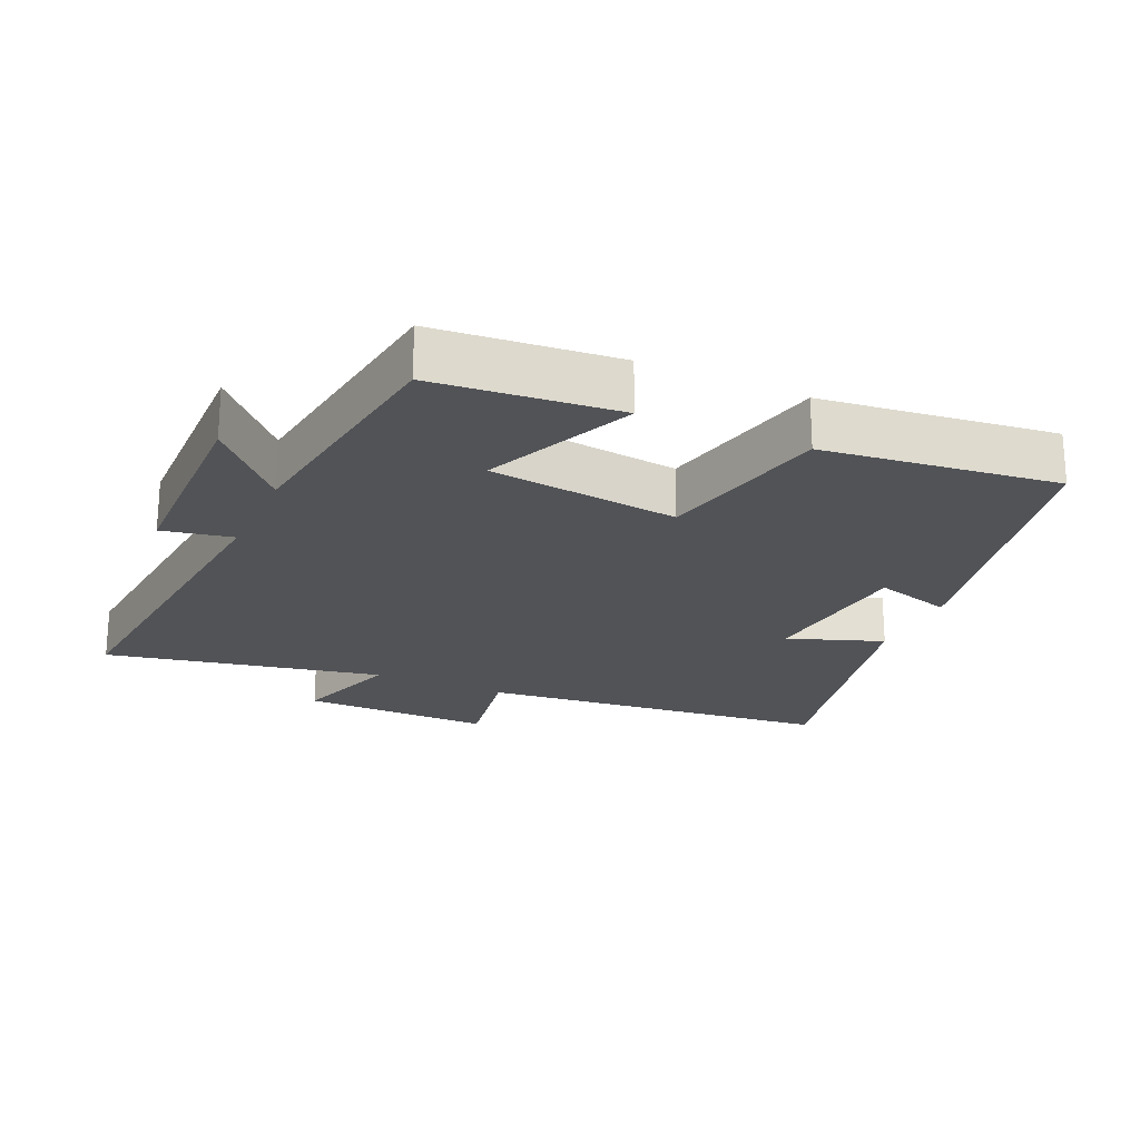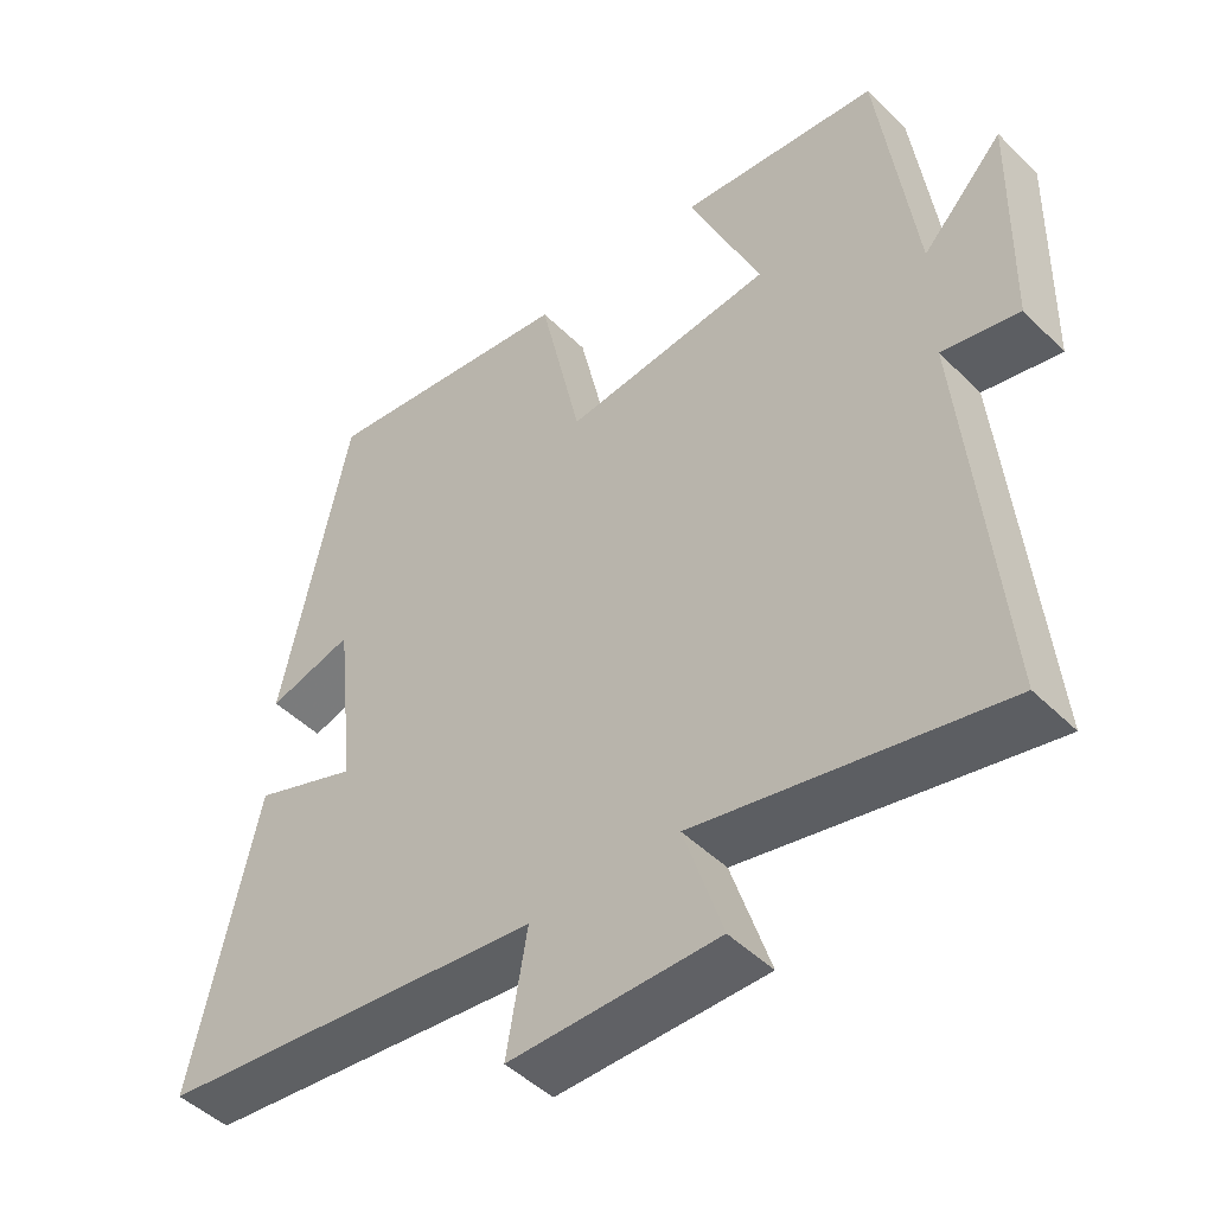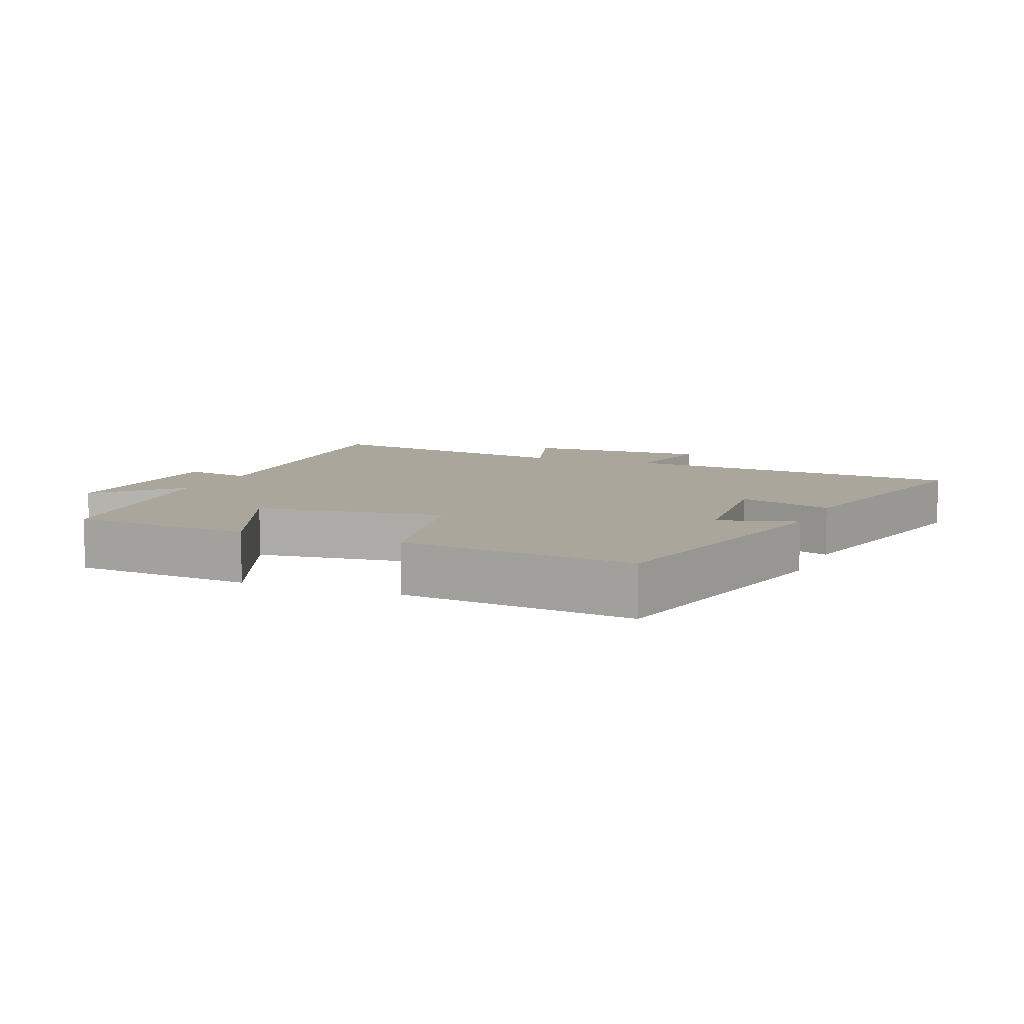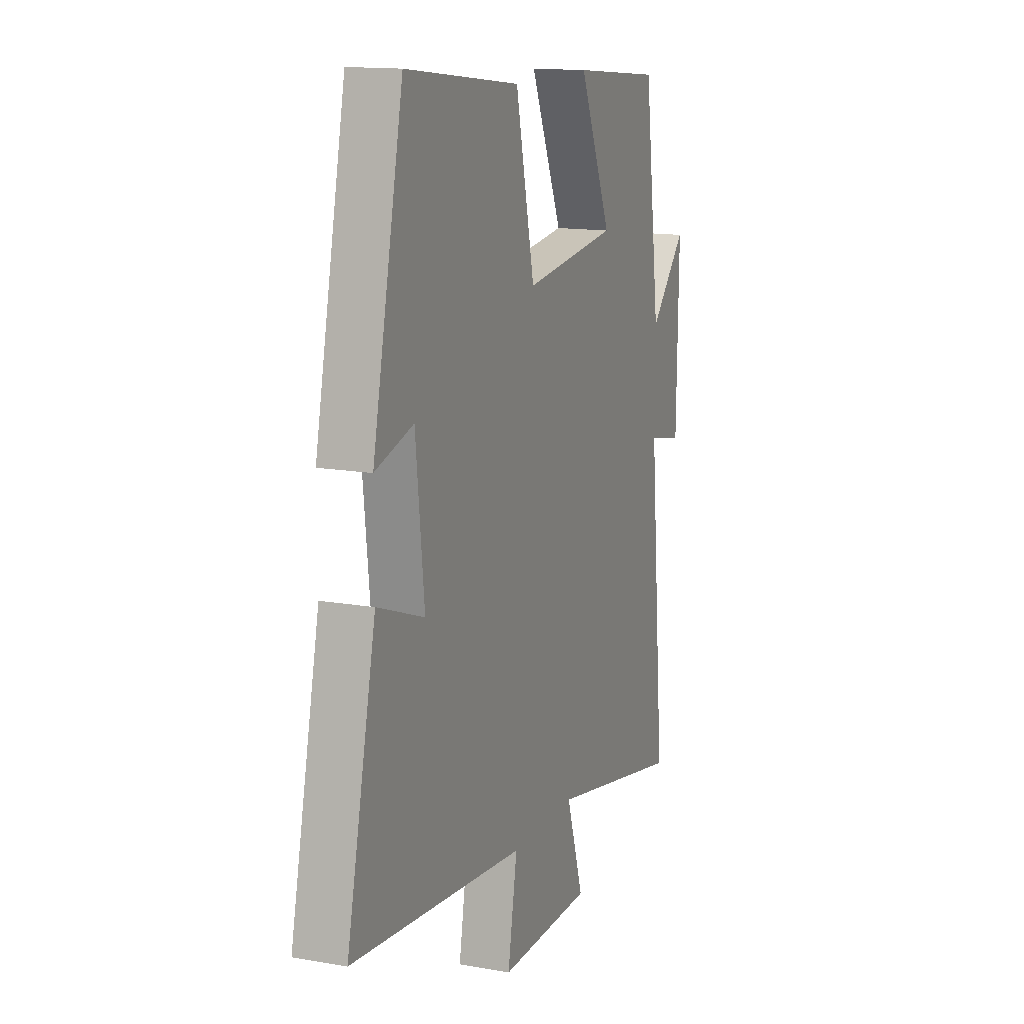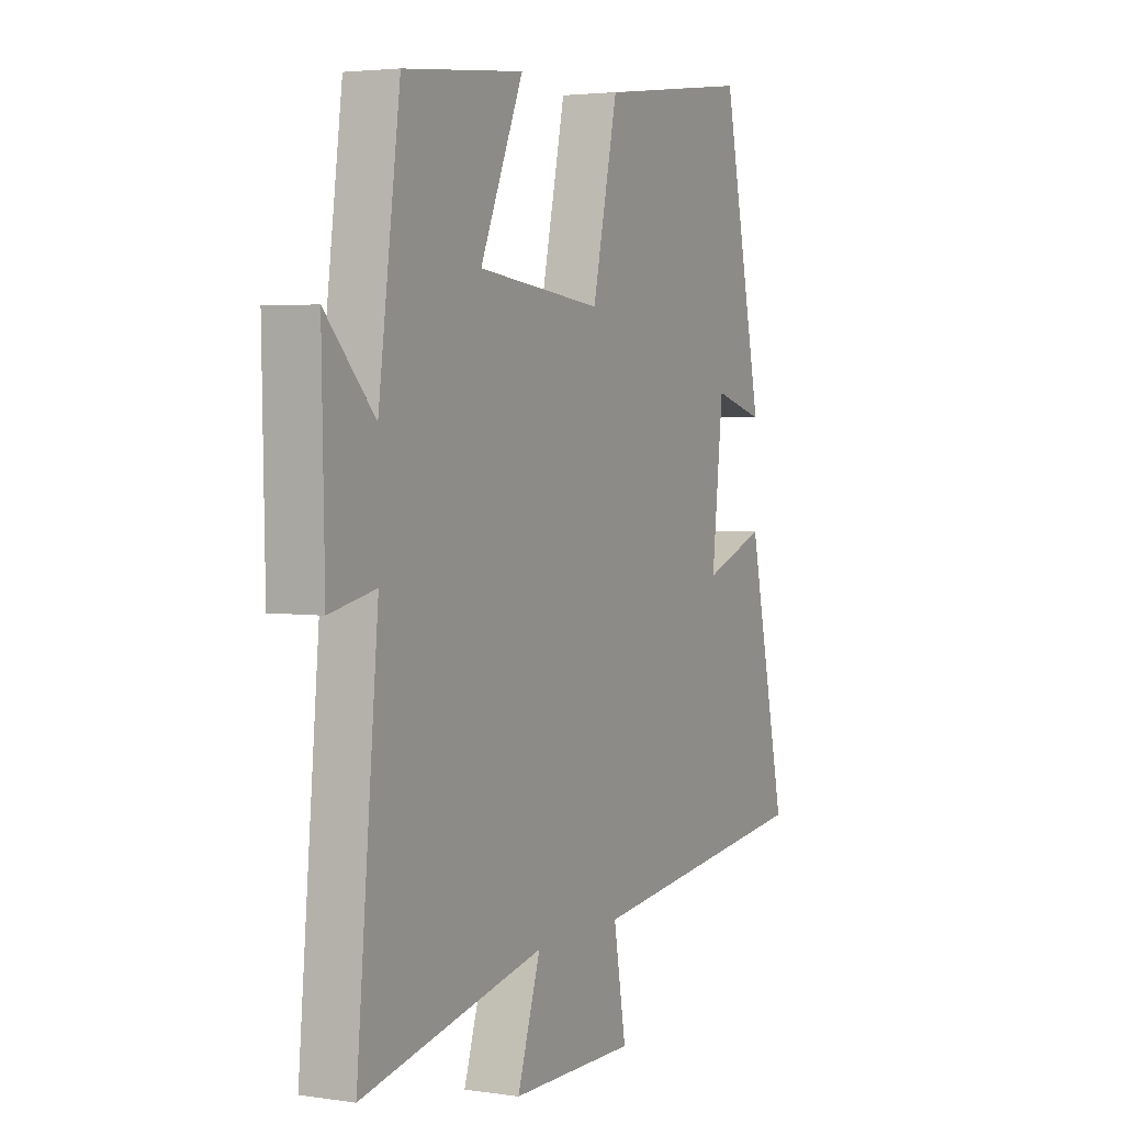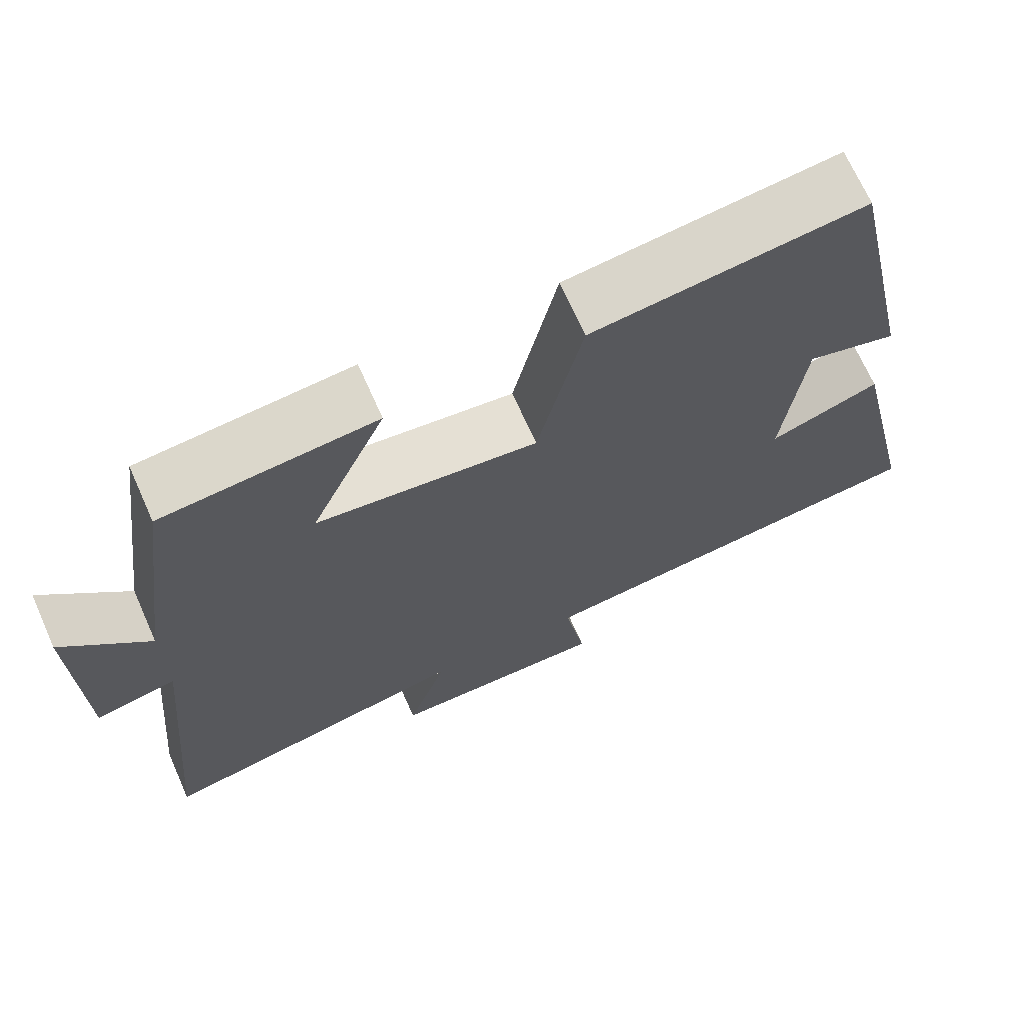
<metadata>
{"format":"obj","ext":"obj","renderer":"f3d","projection":"perspective","resolution":1024,"background":"white","views":[{"elev":-22.1,"azim":-24.3,"up":"+Y"},{"elev":-47.1,"azim":-137.9,"up":"+Z"},{"elev":7.9,"azim":22.5,"up":"+Y"},{"elev":14.2,"azim":111.3,"up":"+Z"},{"elev":3.5,"azim":-63.3,"up":"+Z"},{"elev":69.5,"azim":-24.0,"up":"+Z"}]}
</metadata>
<code>
v -0.549 0.07 -0.584
v -0.5 0.07 -0.059
v -0.604 0.07 -0.08
v -0.61 0.07 0.228
v -0.5 0.07 0.111
v -0.451 0.07 0.475
v -0.18 0.07 0.5
v -0.277 0.07 0.277
v 0.005 0.07 0.243
v 0.062 0.07 0.5
v 0.408 0.07 0.542
v 0.5 0.07 0.108
v 0.385 0.07 0.141
v 0.359 0.07 -0.097
v 0.5 0.07 -0.046
v 0.588 0.07 -0.443
v 0.063 0.07 -0.5
v 0.091 0.07 -0.662
v -0.191 0.07 -0.66
v -0.139 0.07 -0.5
v -0.549 0 -0.584
v -0.5 0 -0.059
v -0.604 0 -0.08
v -0.61 0 0.228
v -0.5 0 0.111
v -0.451 0 0.475
v -0.18 0 0.5
v -0.277 0 0.277
v 0.005 0 0.243
v 0.062 0 0.5
v 0.408 0 0.542
v 0.5 0 0.108
v 0.385 0 0.141
v 0.359 0 -0.097
v 0.5 0 -0.046
v 0.588 0 -0.443
v 0.063 0 -0.5
v 0.091 0 -0.662
v -0.191 0 -0.66
v -0.139 0 -0.5
f 17 18 19 20
f 15 16 17 20
f 14 15 20 1
f 13 14 1 2
f 10 11 12 13
f 9 10 13
f 8 9 13 2
f 5 6 7 8
f 5 8 2 3
f 3 4 5
f 40 39 38 37
f 40 37 36 35
f 21 40 35 34
f 22 21 34 33
f 33 32 31 30
f 33 30 29
f 22 33 29 28
f 28 27 26 25
f 23 22 28 25
f 25 24 23
f 1 21 22 2
f 2 22 23 3
f 3 23 24 4
f 4 24 25 5
f 5 25 26 6
f 6 26 27 7
f 7 27 28 8
f 8 28 29 9
f 9 29 30 10
f 10 30 31 11
f 11 31 32 12
f 12 32 33 13
f 13 33 34 14
f 14 34 35 15
f 15 35 36 16
f 16 36 37 17
f 17 37 38 18
f 18 38 39 19
f 19 39 40 20
f 20 40 21 1

</code>
